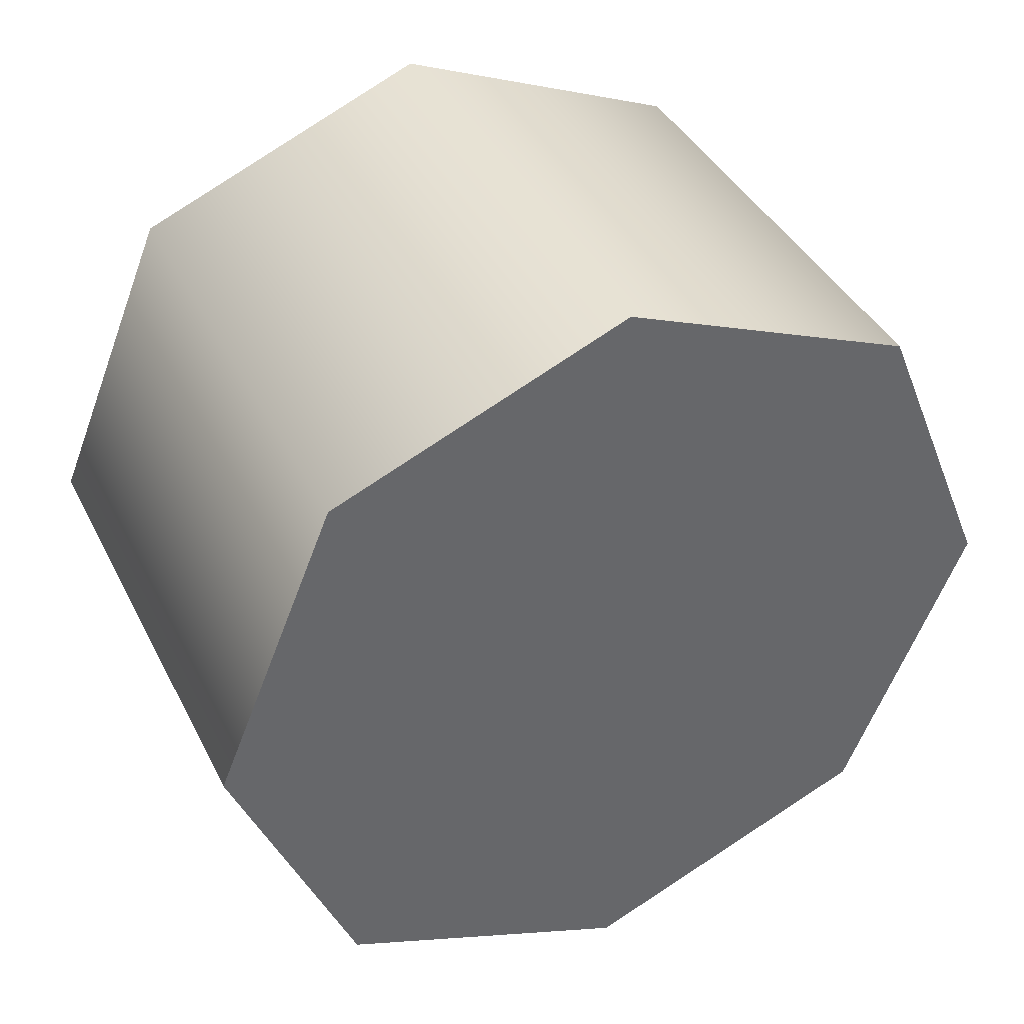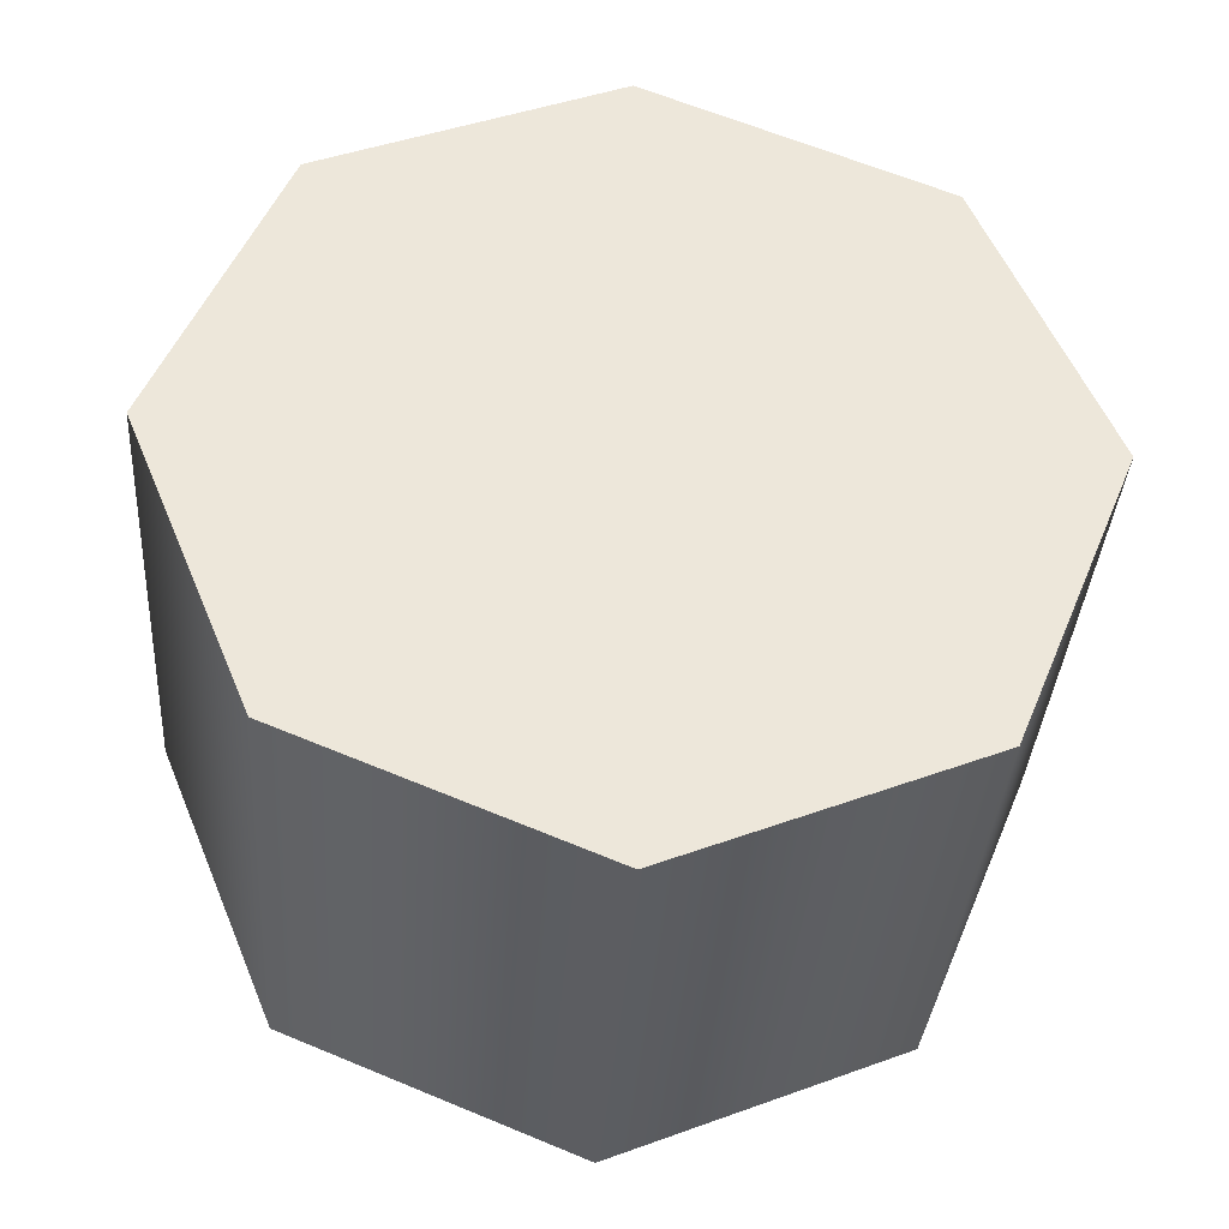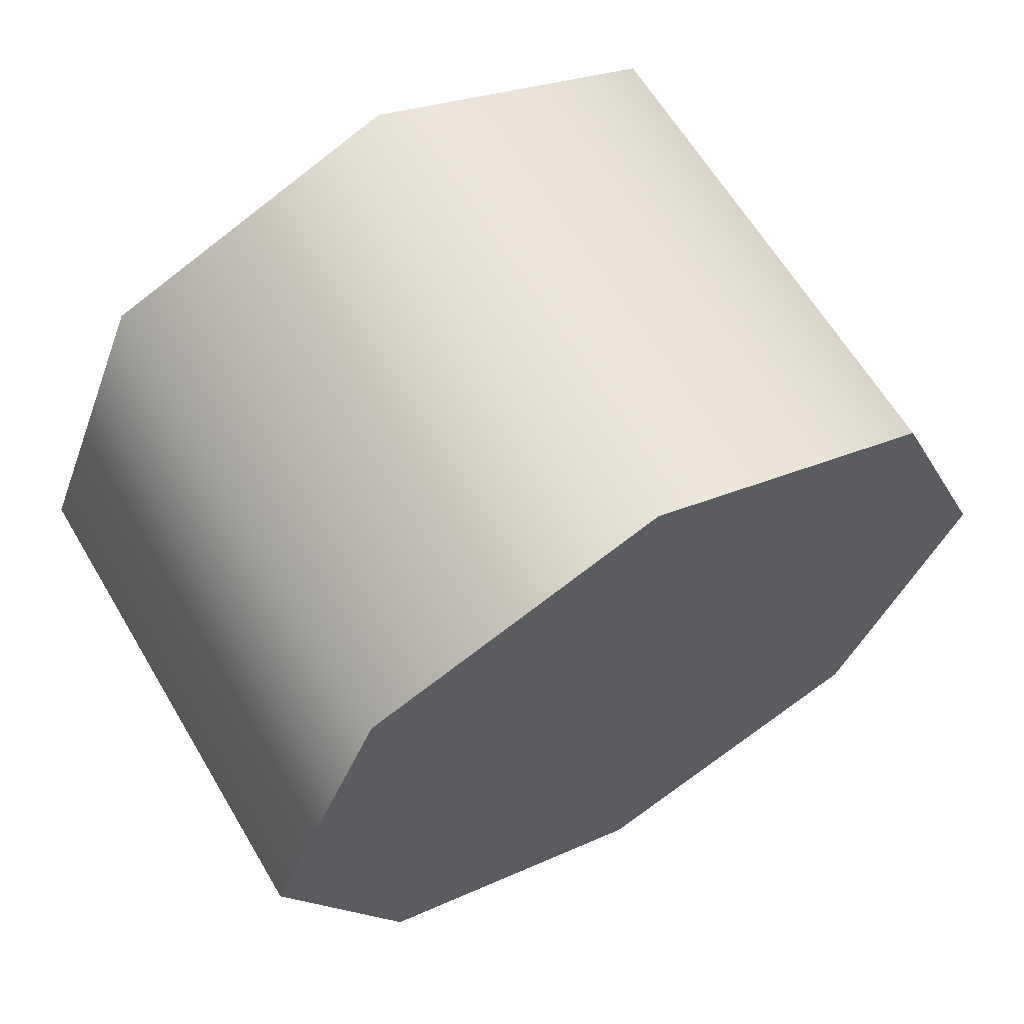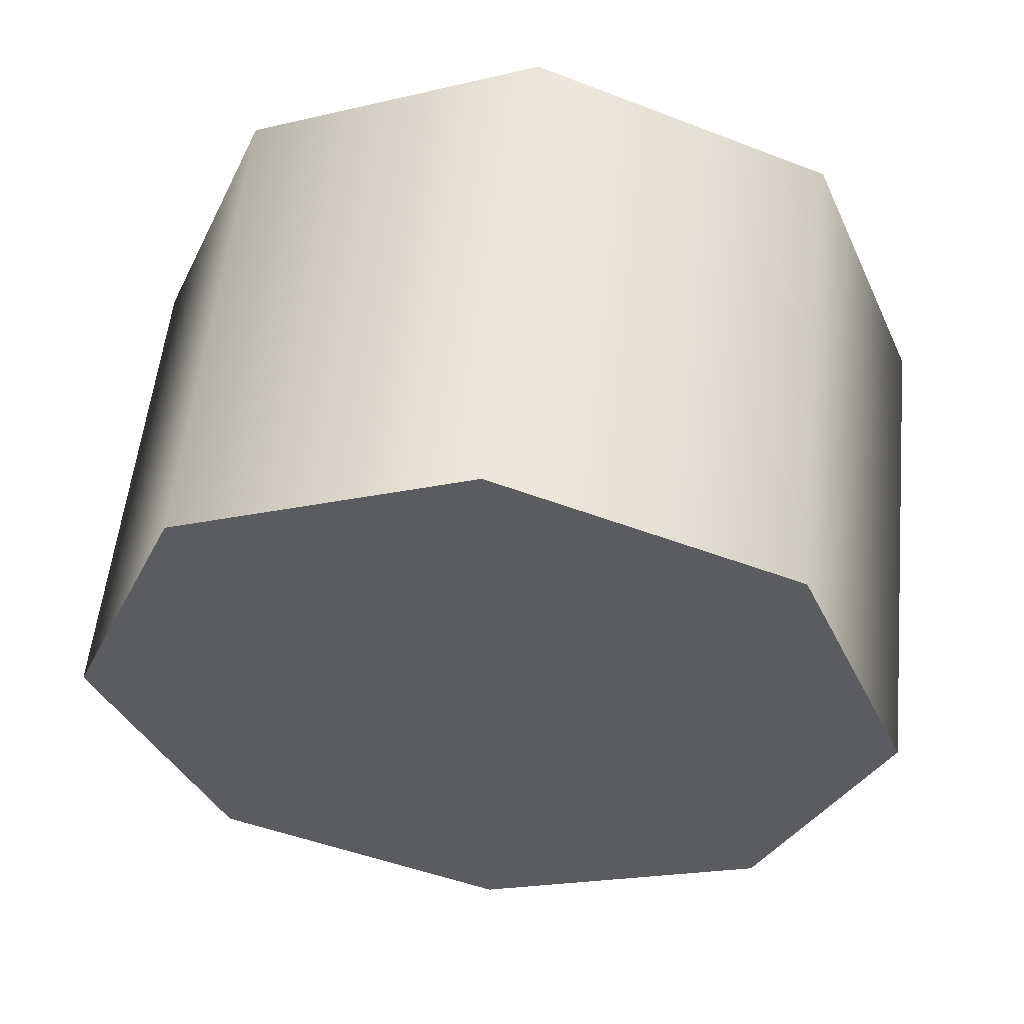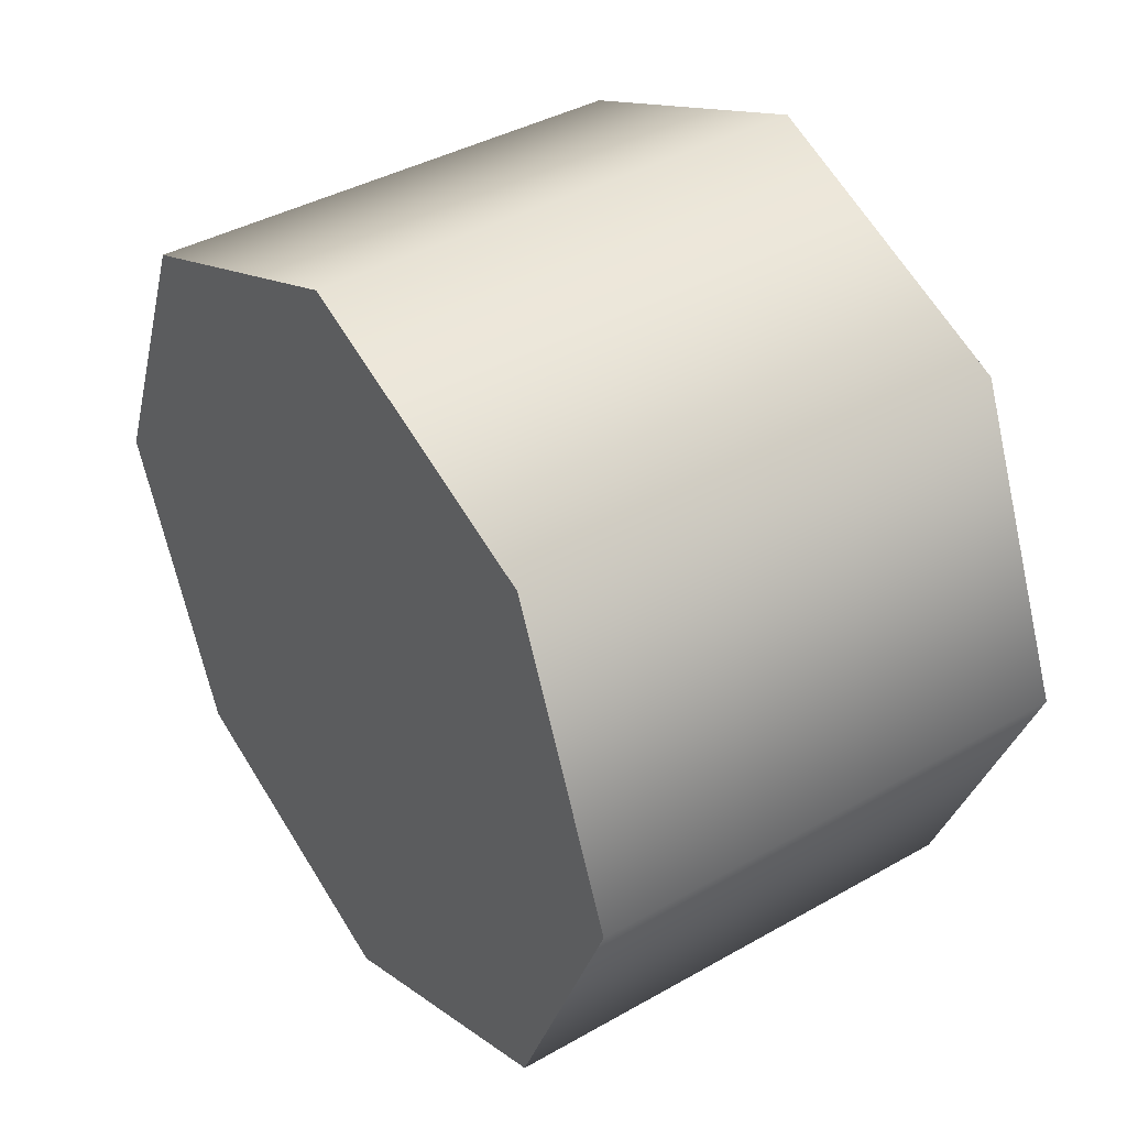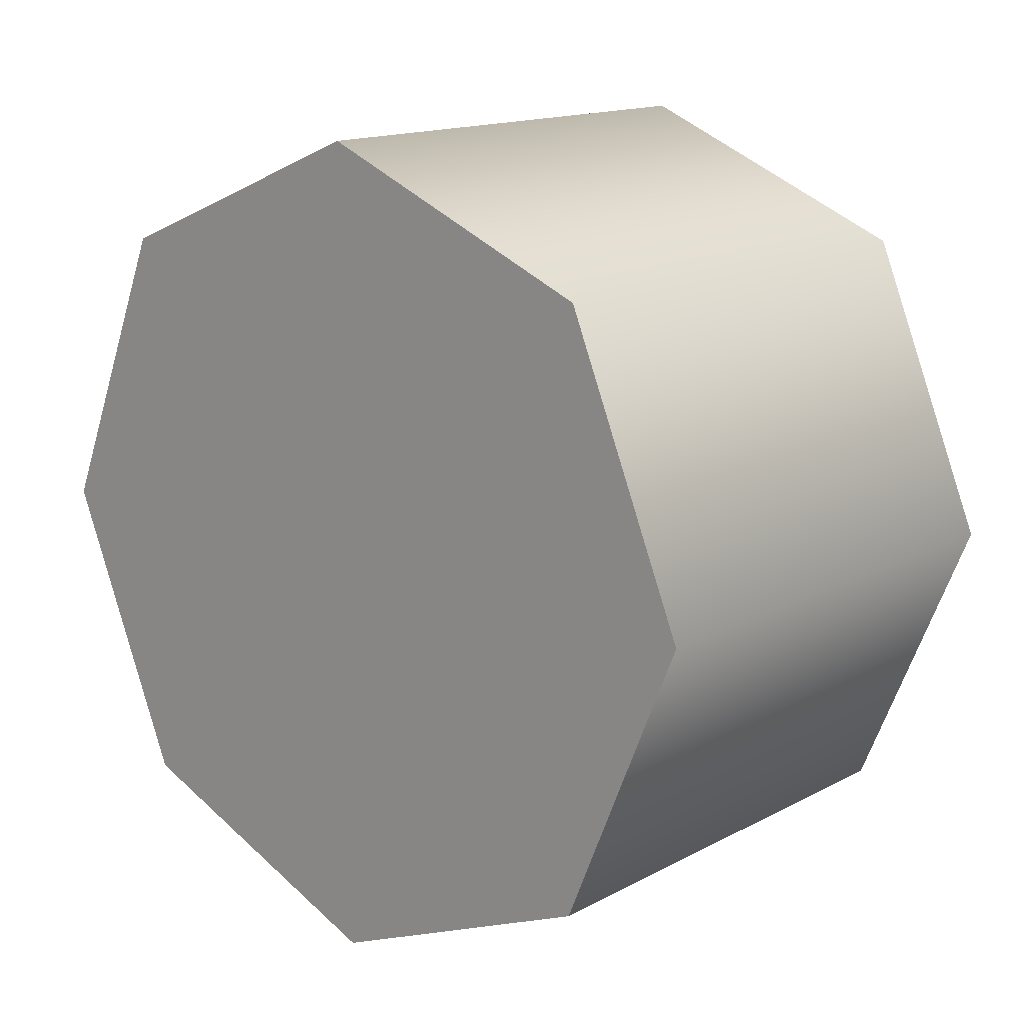
<metadata>
{"format":"obj","ext":"obj","renderer":"f3d","projection":"perspective","resolution":1024,"background":"white","views":[{"elev":40.0,"azim":65.1,"up":"+Y"},{"elev":-36.3,"azim":86.1,"up":"+Y"},{"elev":63.1,"azim":-120.7,"up":"+Y"},{"elev":55.7,"azim":-84.0,"up":"+Z"},{"elev":40.0,"azim":-35.0,"up":"+Y"},{"elev":15.1,"azim":131.6,"up":"+Z"}]}
</metadata>
<code>
v 0.7442 0.8943 0.2642
v 0.6118 0.8943 0.2642
v 0.6118 0.8621 0.1864
v 0.7442 0.8621 0.1864
v 0.7442 0.9721 0.2964
v 0.6118 0.9721 0.2964
v 0.7442 1.05 0.2642
v 0.6118 1.05 0.2642
v 0.6118 0.9721 0.2964
v 0.7442 0.9721 0.2964
v 0.7442 1.082 0.1864
v 0.6118 1.082 0.1864
v 0.7442 1.05 0.1086
v 0.6118 1.05 0.1086
v 0.7442 0.9721 0.07641
v 0.6118 0.9721 0.07641
v 0.7442 0.8943 0.1086
v 0.6118 0.8943 0.1086
v 0.6118 0.9721 0.07641
v 0.7442 0.9721 0.07641
v 0.6118 0.8943 0.1086
v 0.6118 1.082 0.1864
v 0.6118 1.05 0.1086
v 0.6118 0.9721 0.07641
v 0.6118 0.9721 0.2964
v 0.6118 1.05 0.2642
v 0.6118 0.8621 0.1864
v 0.6118 0.8943 0.2642
v 0.7442 0.8621 0.1864
v 0.7442 1.05 0.2642
v 0.7442 0.9721 0.2964
v 0.7442 0.8943 0.2642
v 0.7442 1.05 0.1086
v 0.7442 1.082 0.1864
v 0.7442 0.8943 0.1086
v 0.7442 0.9721 0.07641
g group_101_140627912918960
f 1 2 3
f 3 4 1
f 5 6 2
f 2 1 5
f 7 8 9
f 9 10 7
f 11 12 8
f 8 7 11
f 13 14 12
f 12 11 13
f 15 16 14
f 14 13 15
f 17 18 19
f 19 20 17
f 4 3 18
f 18 17 4
f 21 22 23
f 23 24 21
f 21 25 26
f 26 22 21
f 21 27 28
f 28 25 21
f 29 30 31
f 31 32 29
f 29 33 34
f 34 30 29
f 29 35 36
f 36 33 29

</code>
